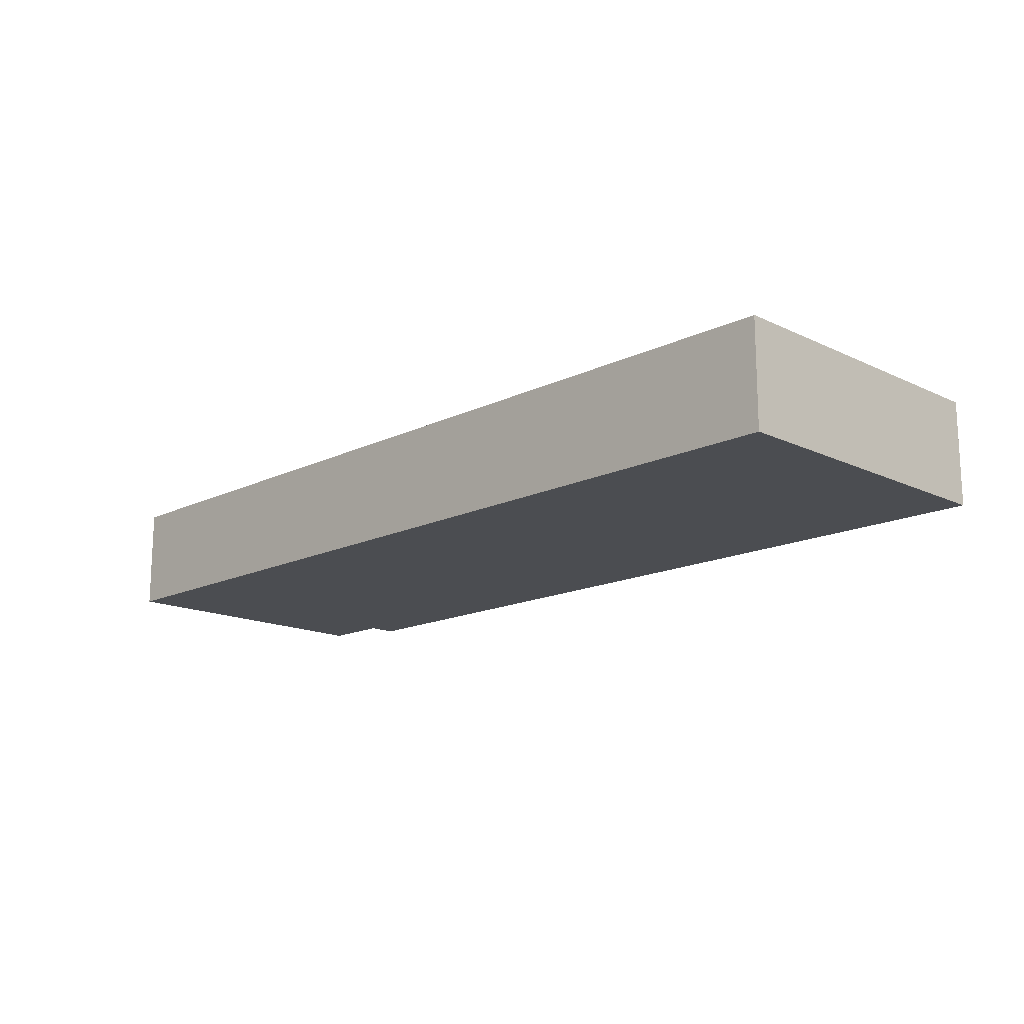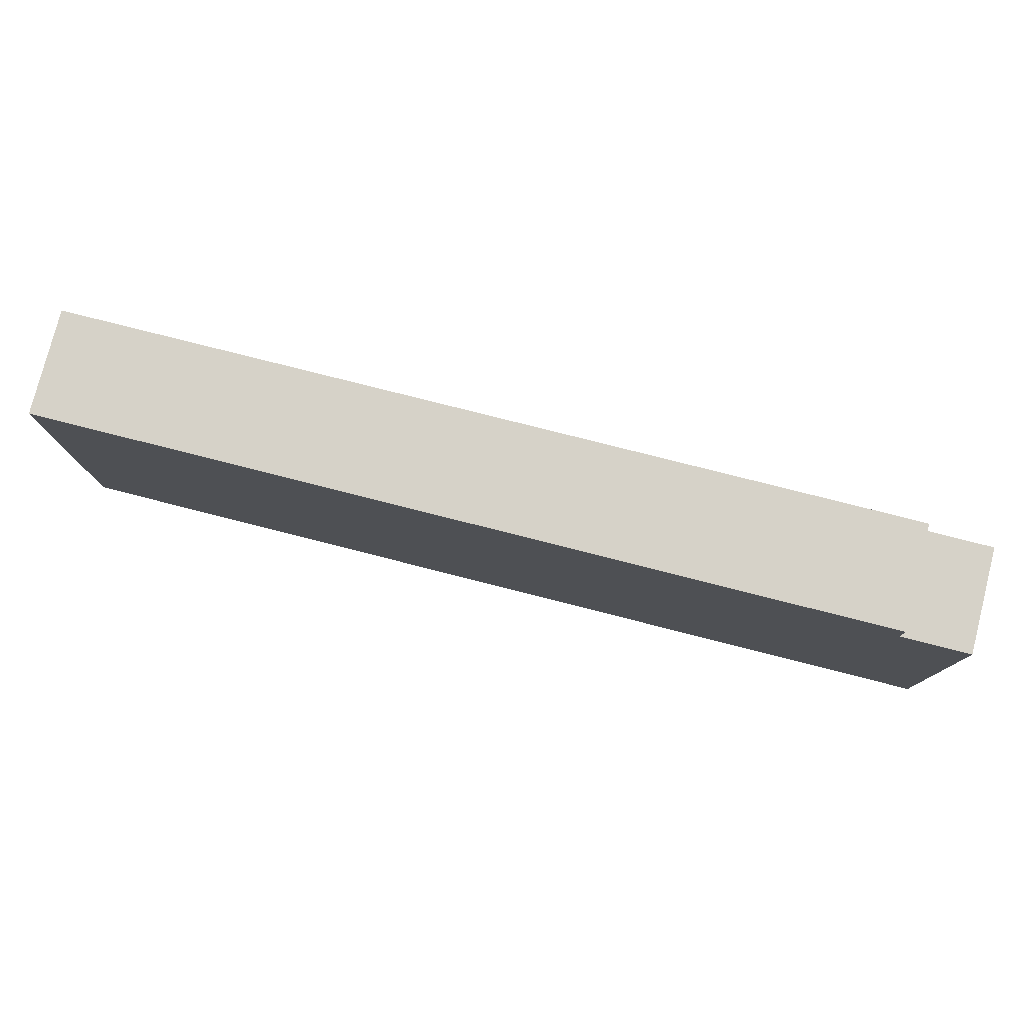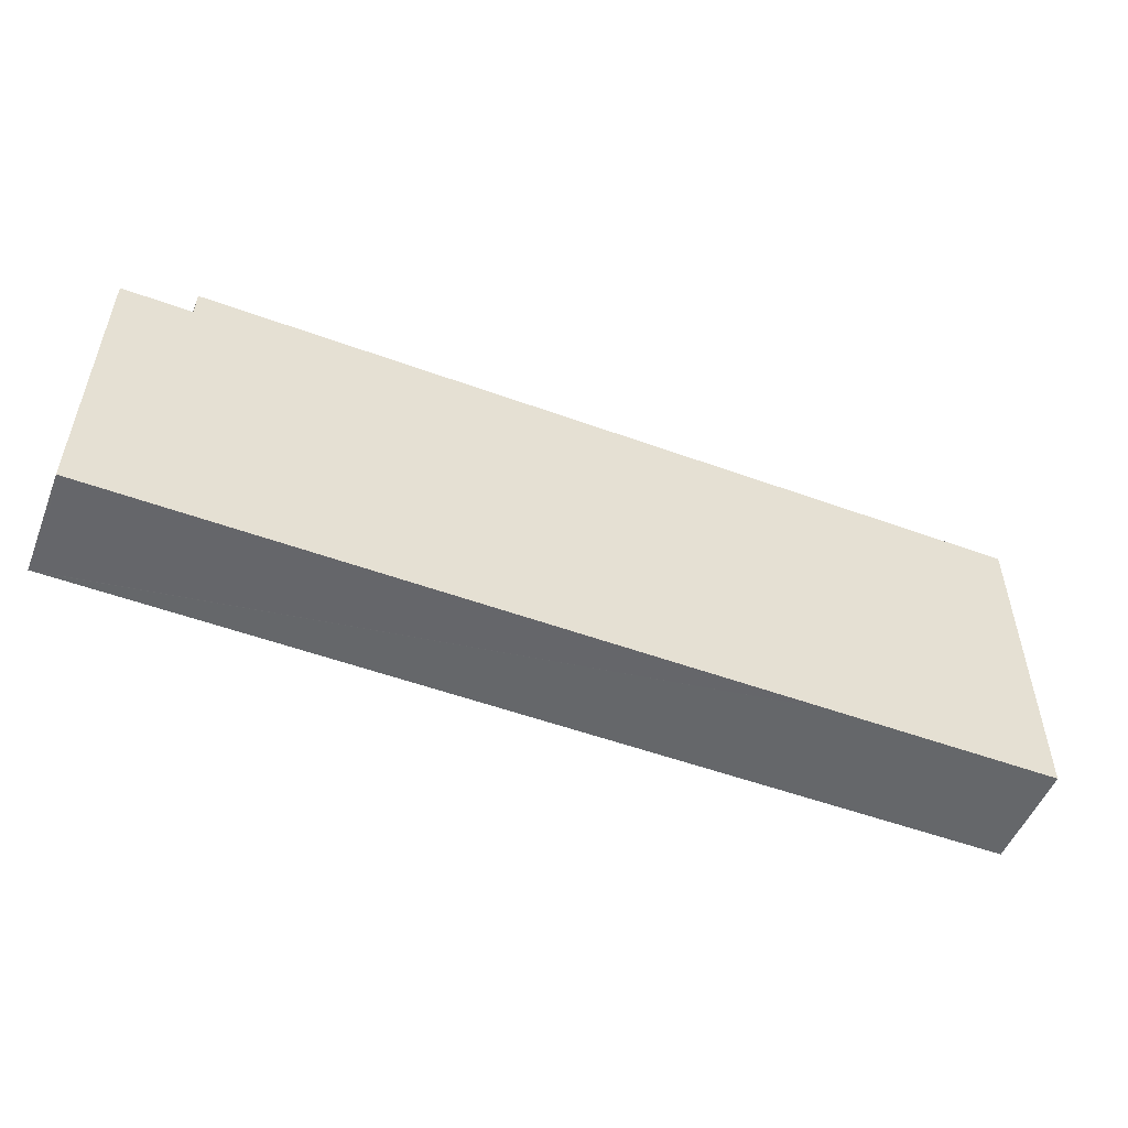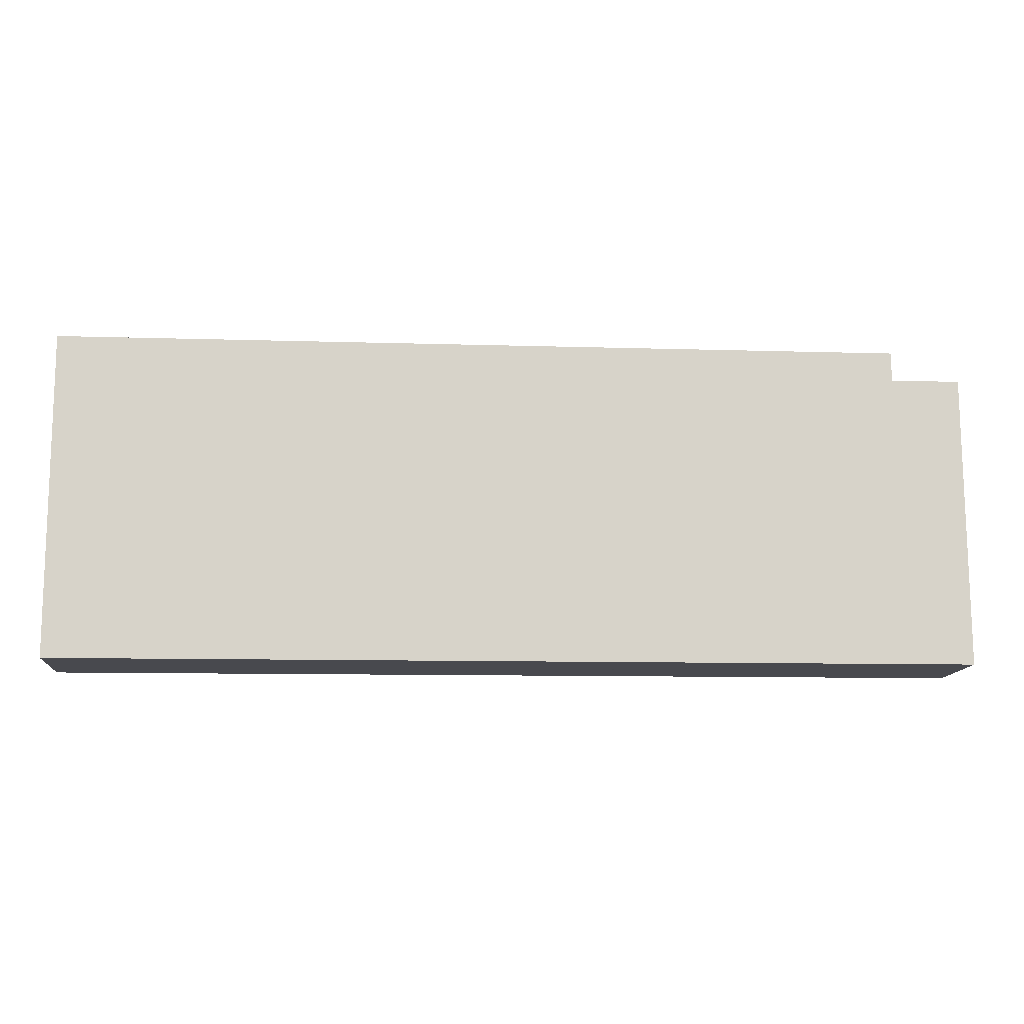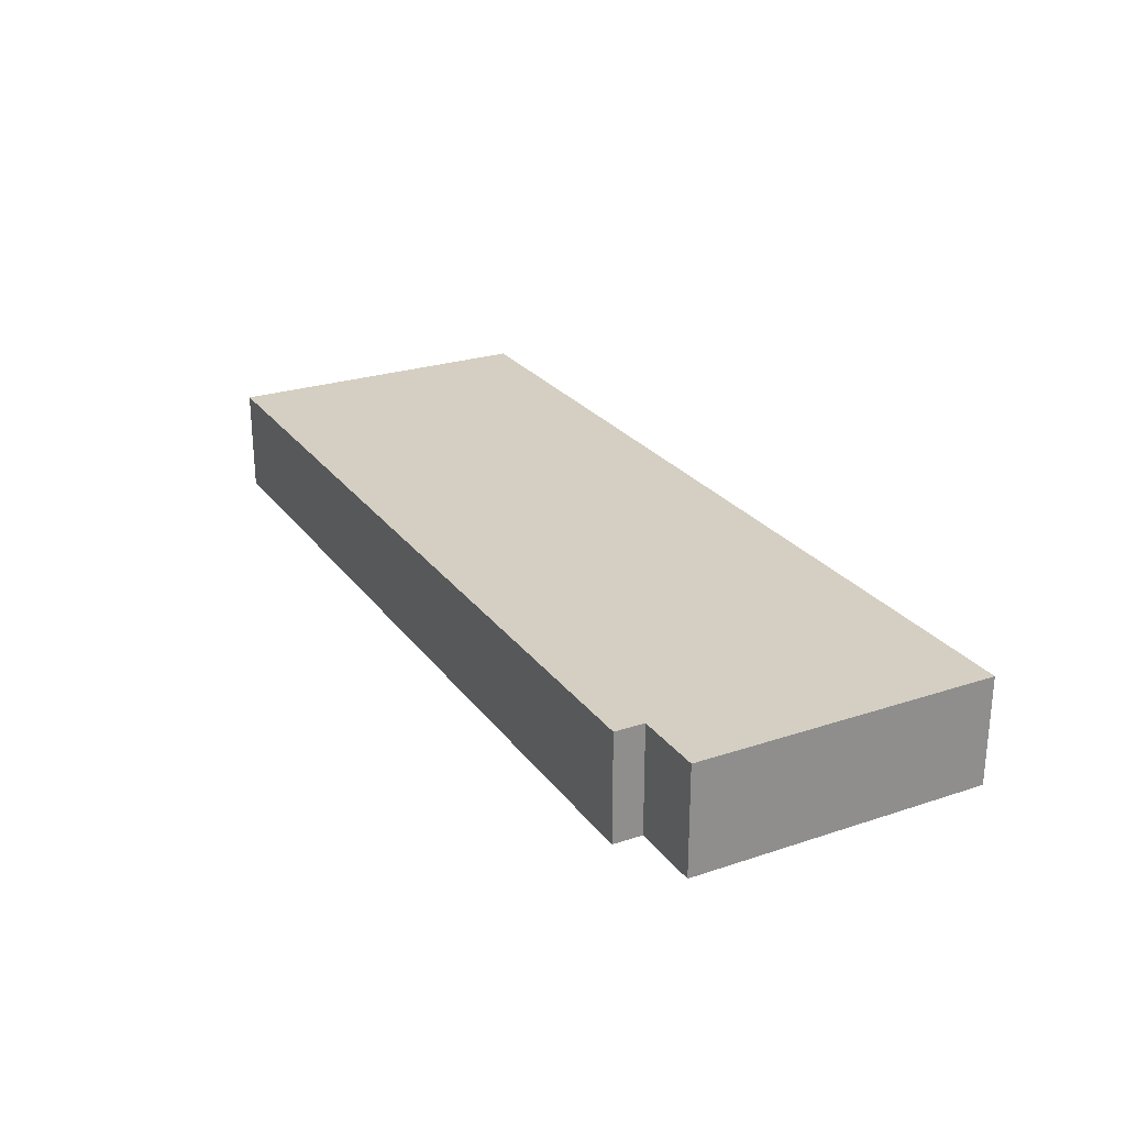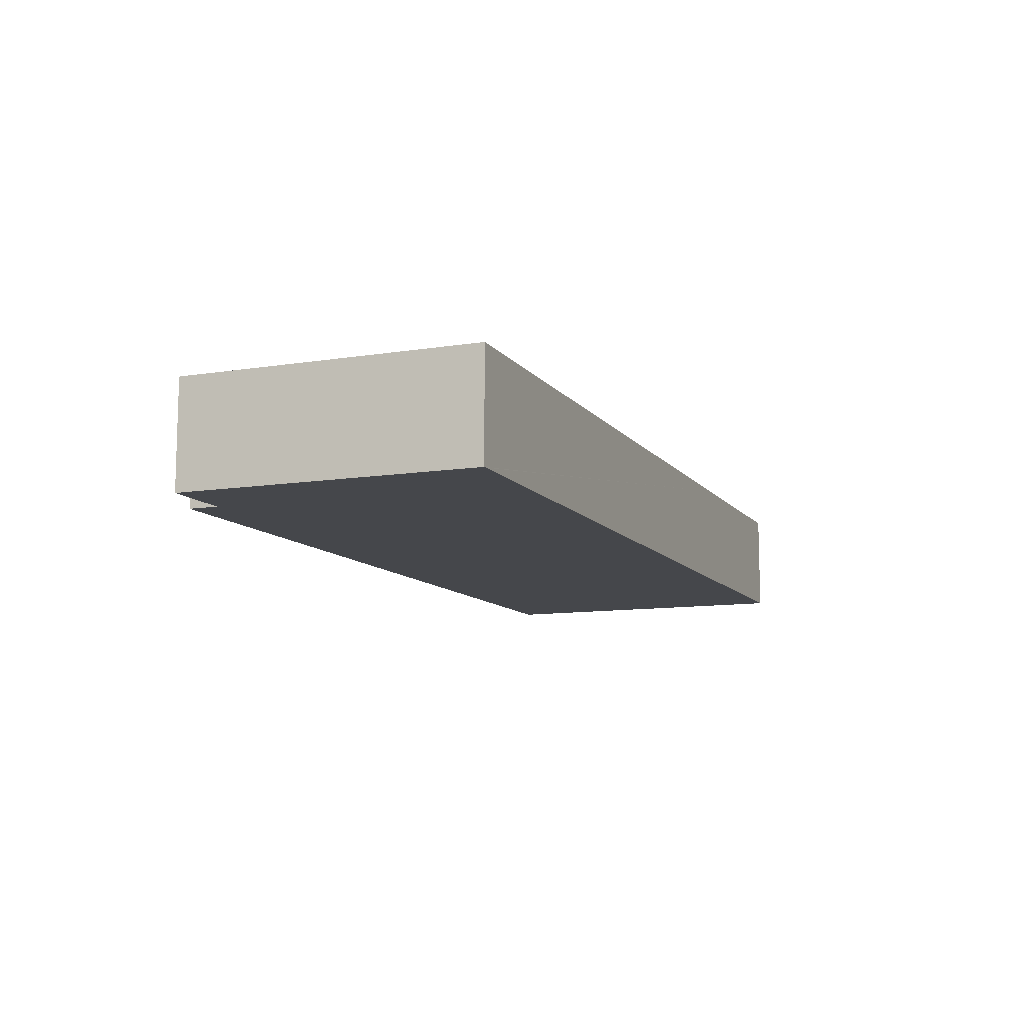
<metadata>
{"format":"obj","ext":"obj","renderer":"f3d","projection":"perspective","resolution":1024,"background":"white","views":[{"elev":-15.6,"azim":-134.9,"up":"+Y"},{"elev":78.3,"azim":14.3,"up":"+Z"},{"elev":-51.9,"azim":158.6,"up":"+Z"},{"elev":-12.6,"azim":-4.8,"up":"+Z"},{"elev":25.4,"azim":61.8,"up":"+Y"},{"elev":-10.5,"azim":111.8,"up":"+Y"}]}
</metadata>
<code>
v  0 4.159 2.547e-16
v  33.5 4.159 -0.988
v  0.004 4.159 -2.177
v  33.49 4.159 0.163
v  0.016 4.159 -9.449
v  9.175 4.159 -12.72
v  0.022 4.159 -12.76
v  36.16 4.159 -12.6
v  36.28 4.159 -12.59
v  36.24 4.159 -0.975
v  0.004 4.159 -2.204
v  0.022 7.811e-16 -12.76
v  0.016 5.786e-16 -9.449
v  0.004 1.35e-16 -2.204
v  0.004 1.333e-16 -2.177
v  0 0 0
v  33.49 -9.981e-18 0.163
v  33.5 6.05e-17 -0.988
v  36.24 5.97e-17 -0.975
v  36.28 7.712e-16 -12.59
v  36.16 7.712e-16 -12.6
v  9.175 7.786e-16 -12.72
g defaultobject
f 1 2 3
f 2 1 4
f 5 6 7
f 6 5 8
f 8 5 9
f 9 5 10
f 10 5 11
f 10 11 3
f 10 3 2
f 12 5 7
f 5 12 13
f 5 13 11
f 11 13 14
f 11 14 3
f 3 14 1
f 1 14 15
f 1 15 16
f 16 4 1
f 4 16 17
f 18 10 2
f 10 18 19
f 17 2 4
f 2 17 18
f 19 9 10
f 9 19 20
f 20 8 9
f 8 20 6
f 6 20 21
f 6 21 22
f 6 22 7
f 7 22 12
f 16 18 17
f 18 16 22
f 22 16 15
f 22 15 12
f 12 15 14
f 12 14 13
f 18 20 19
f 20 18 21
f 21 18 22

</code>
